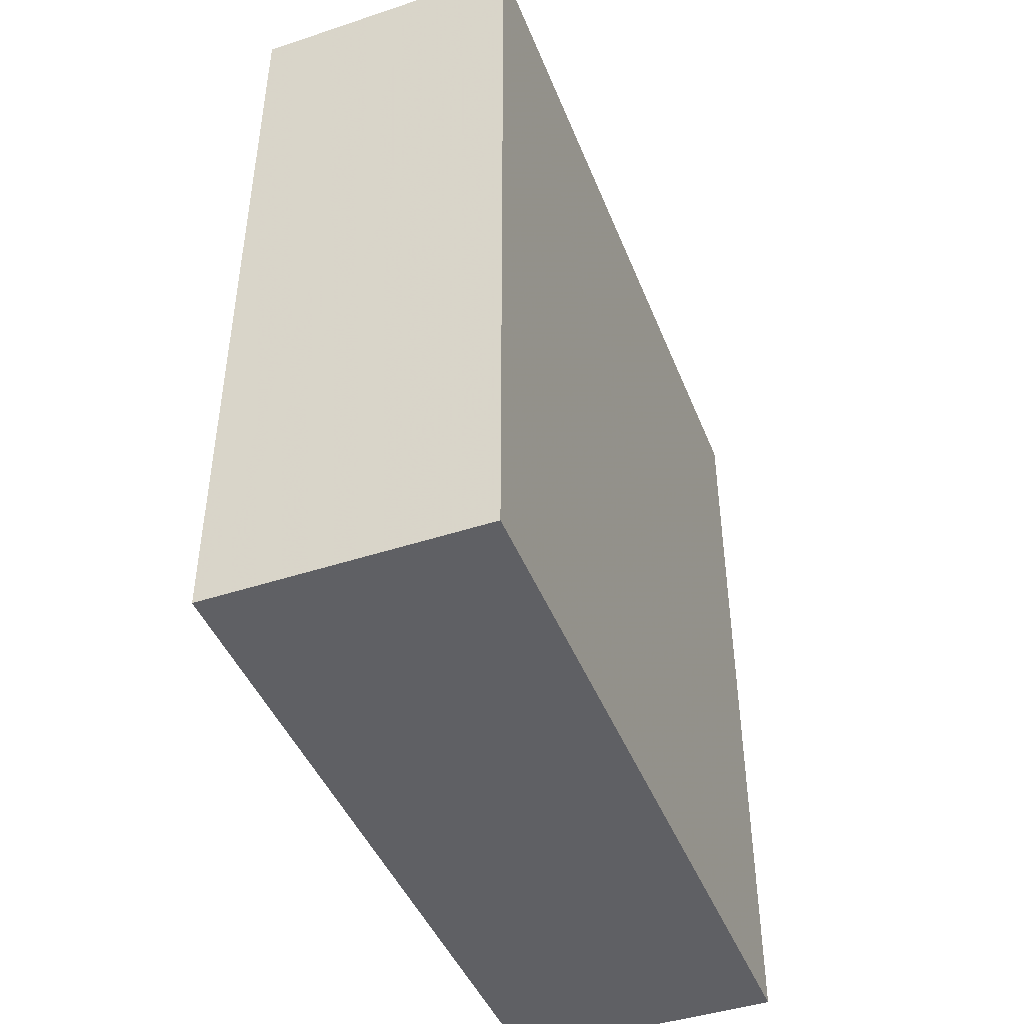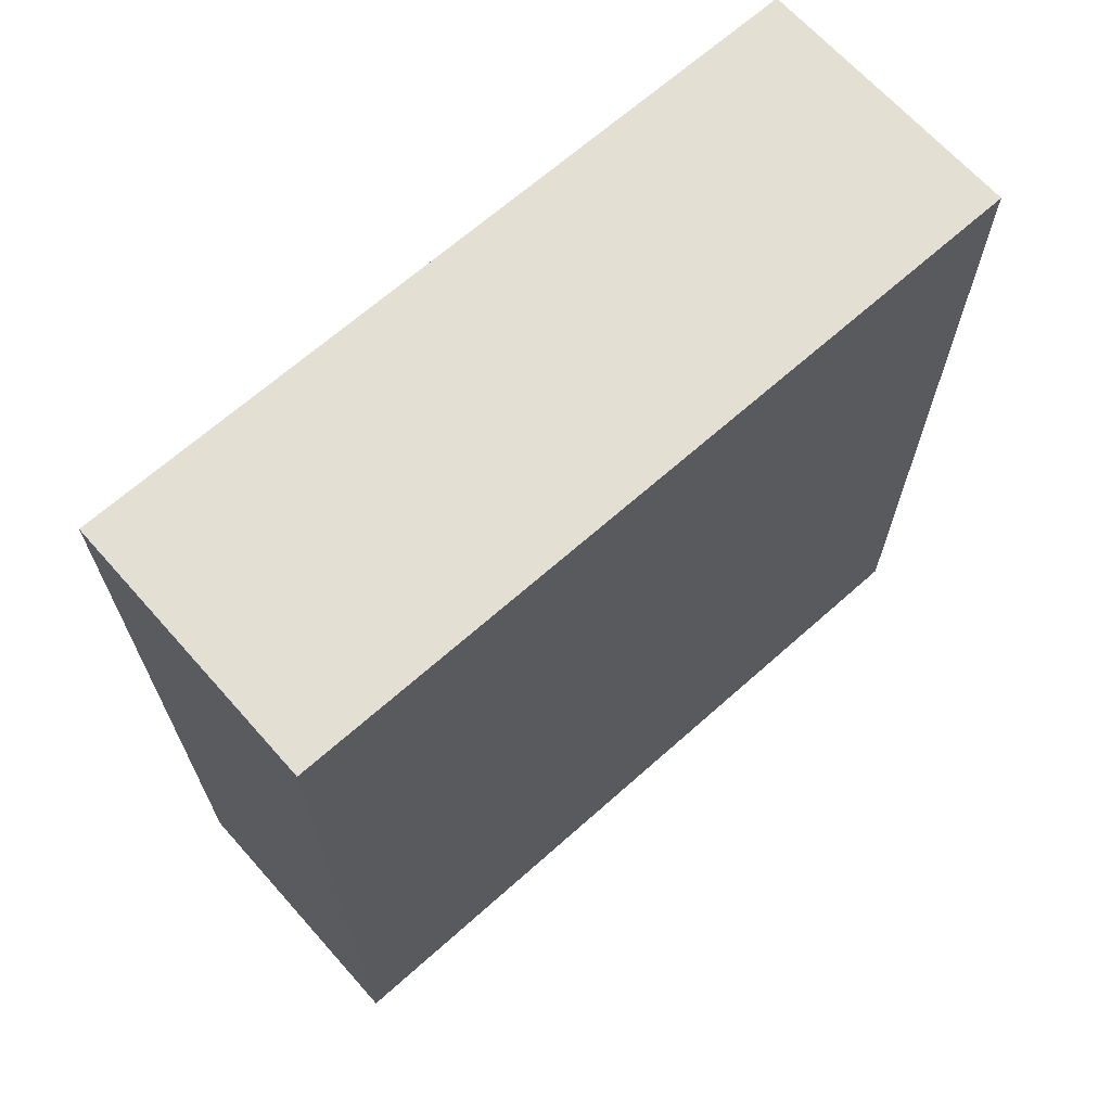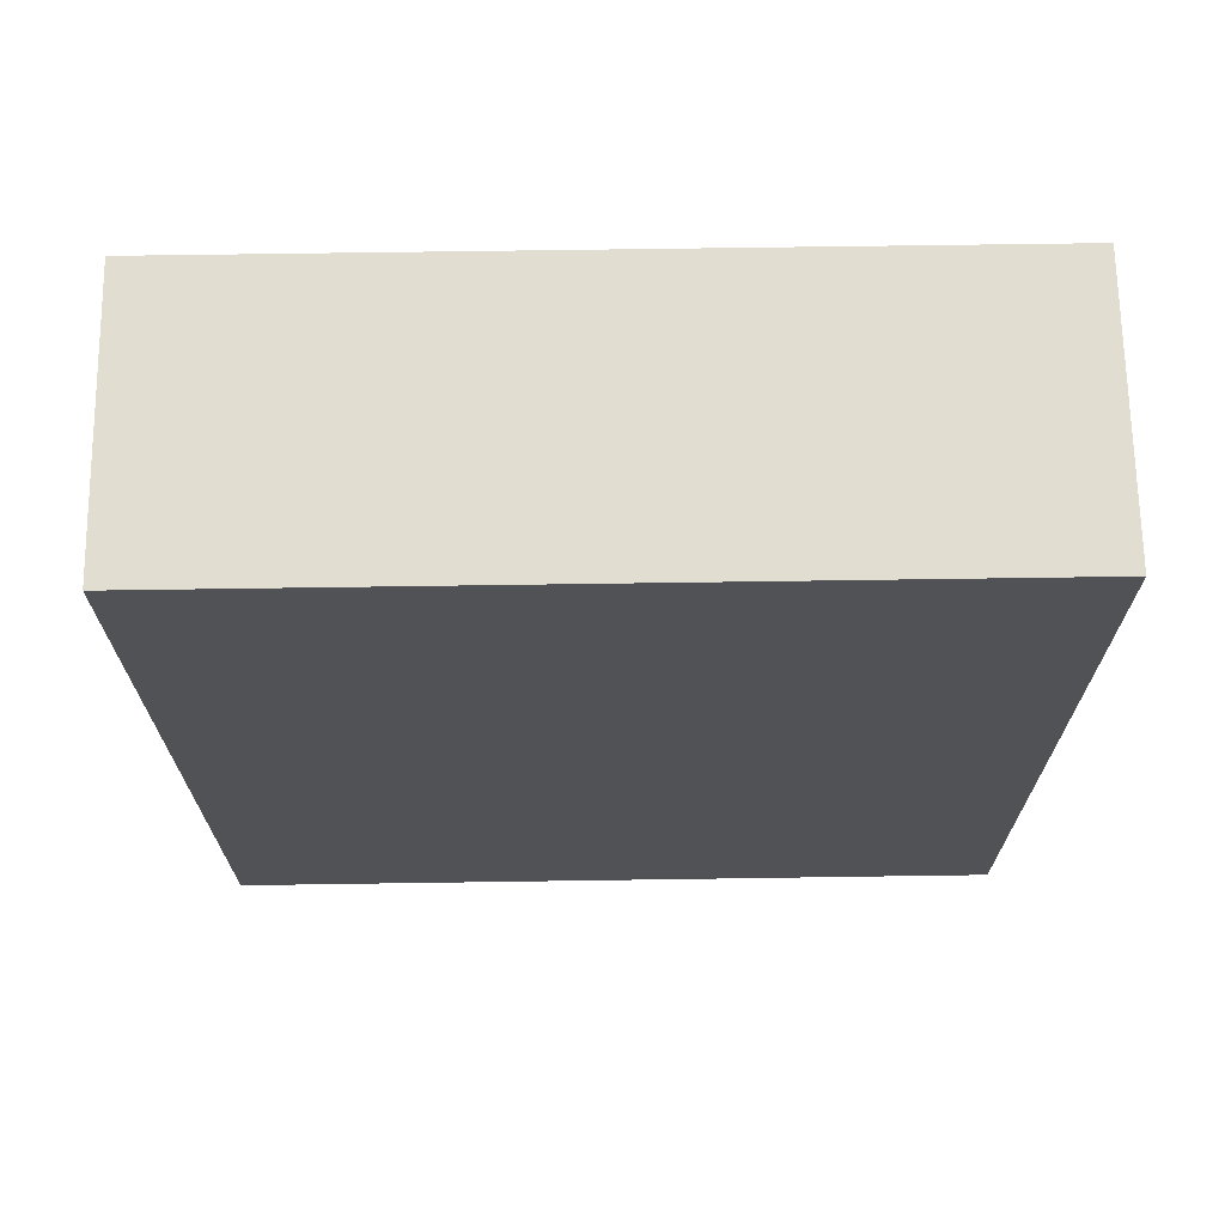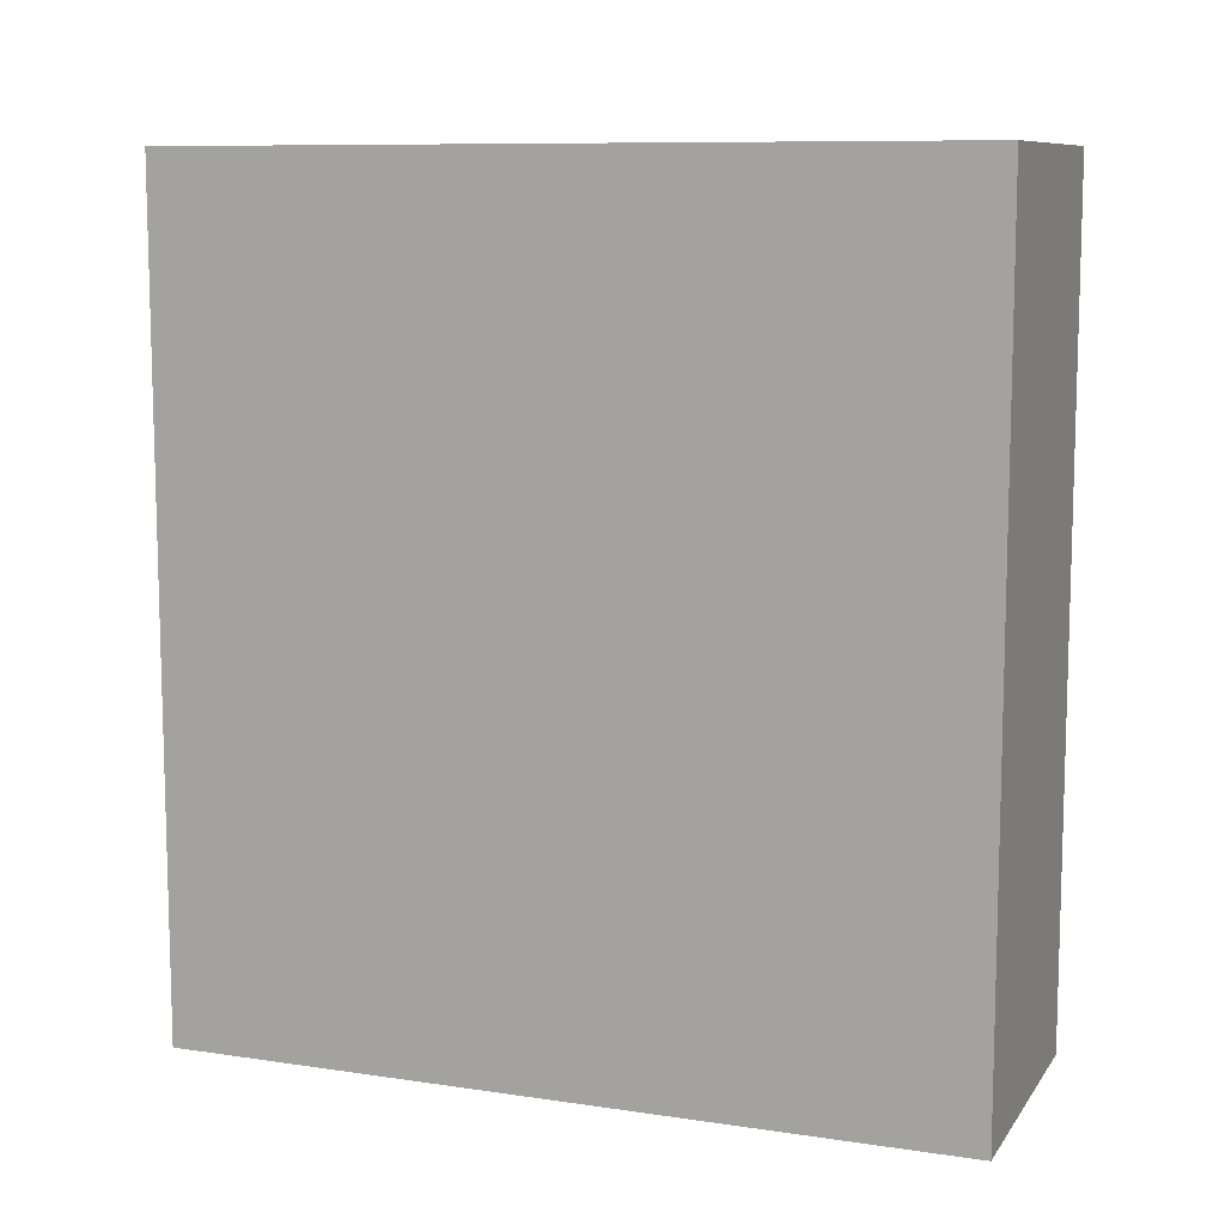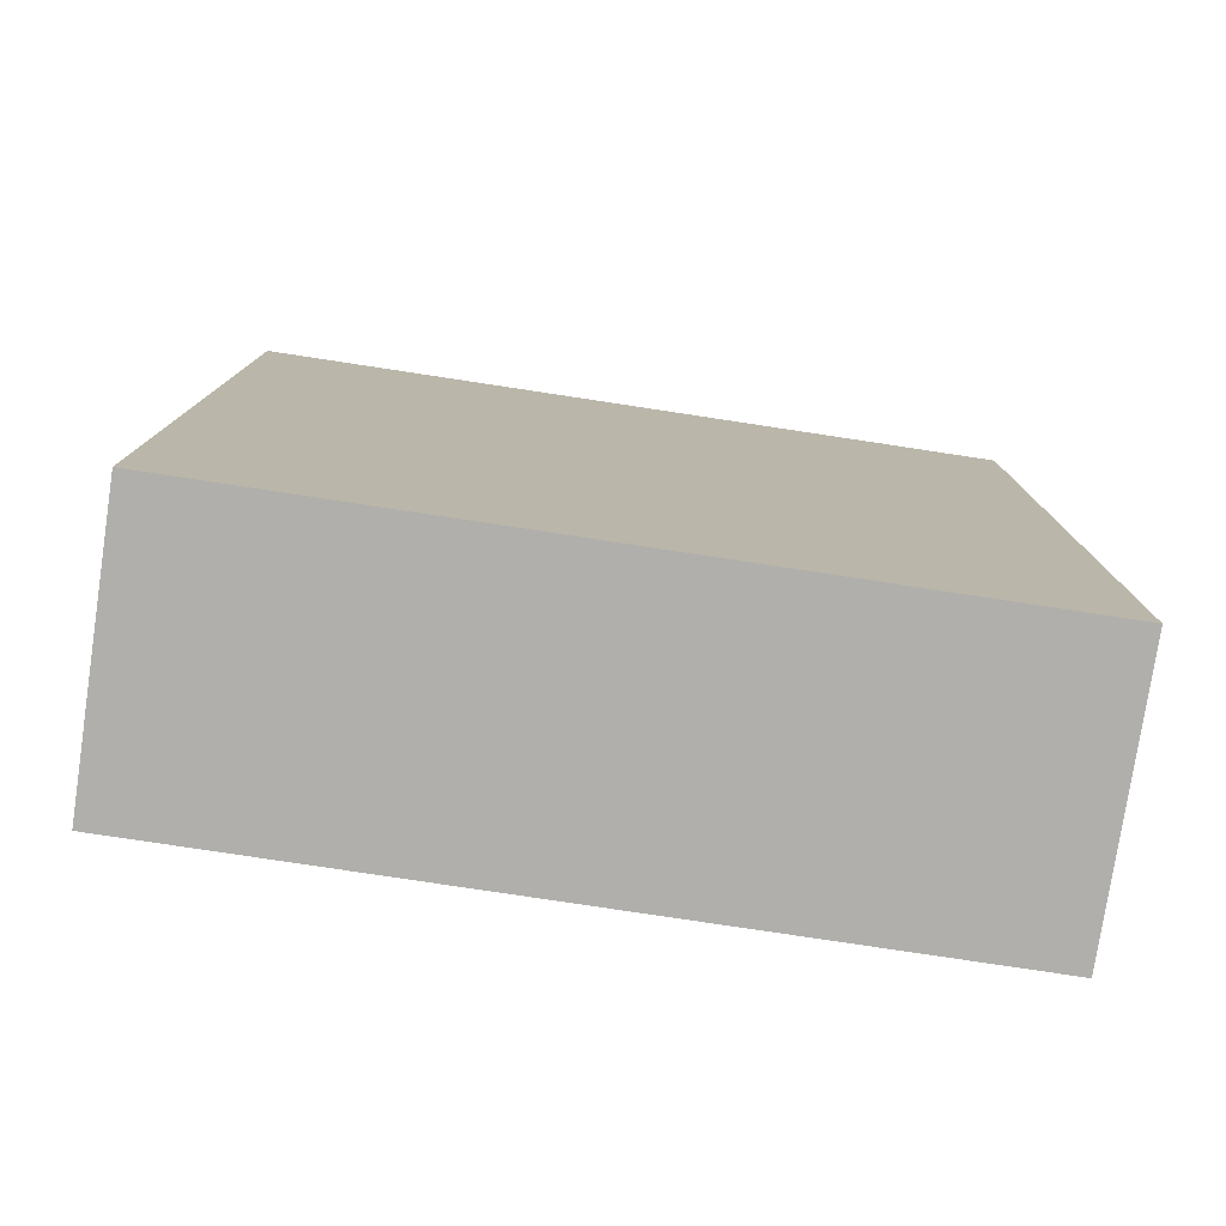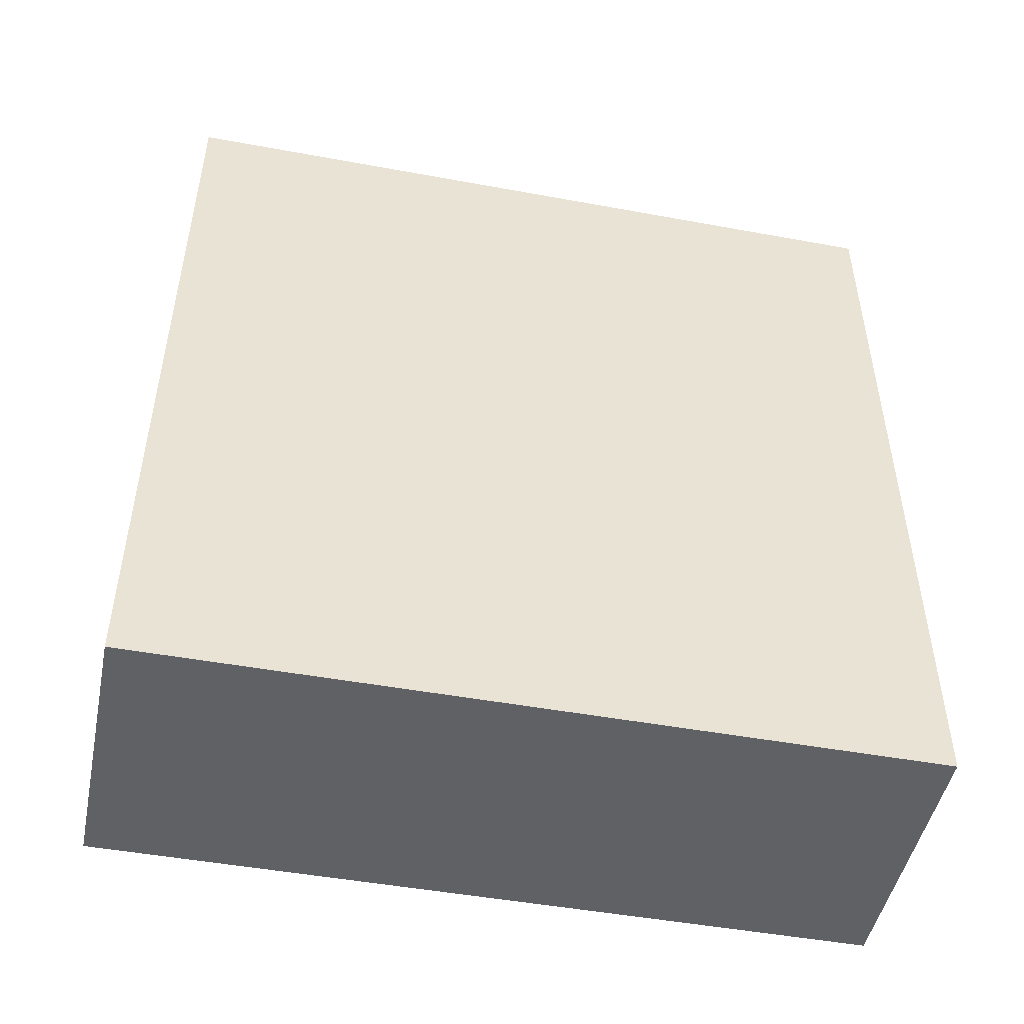
<metadata>
{"format":"obj","ext":"obj","renderer":"f3d","projection":"perspective","resolution":1024,"background":"white","views":[{"elev":-44.5,"azim":21.0,"up":"+Y"},{"elev":66.9,"azim":-131.7,"up":"+Y"},{"elev":68.8,"azim":-90.8,"up":"+Y"},{"elev":9.6,"azim":111.0,"up":"+Y"},{"elev":-78.2,"azim":81.4,"up":"+Y"},{"elev":-48.3,"azim":78.4,"up":"+Y"}]}
</metadata>
<code>
o 3754
v 2246 1872 8.038
v 2246 1873 8.038
v 2246 1873 7.897
v 2246 1872 8.038
v 2246 1873 8.038
v 2246 1873 8.038
v 2246 1872 8.038
v 2246 1873 7.897
v 2246 1872 7.897
v 2246 1872 7.897
v 2246 1872 7.897
v 2246 1872 8.038
v 2246 1872 7.897
v 2246 1873 8.038
v 2246 1872 7.897
v 2246 1873 7.897
v 2246 1872 8.038
v 2246 1872 8.038
v 2246 1872 7.897
v 2246 1873 7.897
v 2246 1872 7.897
v 2246 1873 8.038
v 2246 1873 8.038
v 2246 1873 7.897
v 2246 1872 7.897
v 2246 1873 7.897
v 2246 1873 7.897
v 2246 1873 7.897
v 2246 1873 8.038
f 1 2 3
f 1 4 5
f 6 2 7
f 8 9 7
f 10 7 11
f 12 13 14
f 14 15 16
f 17 15 18
f 19 20 21
f 22 23 20
f 24 25 26
f 27 28 29

</code>
